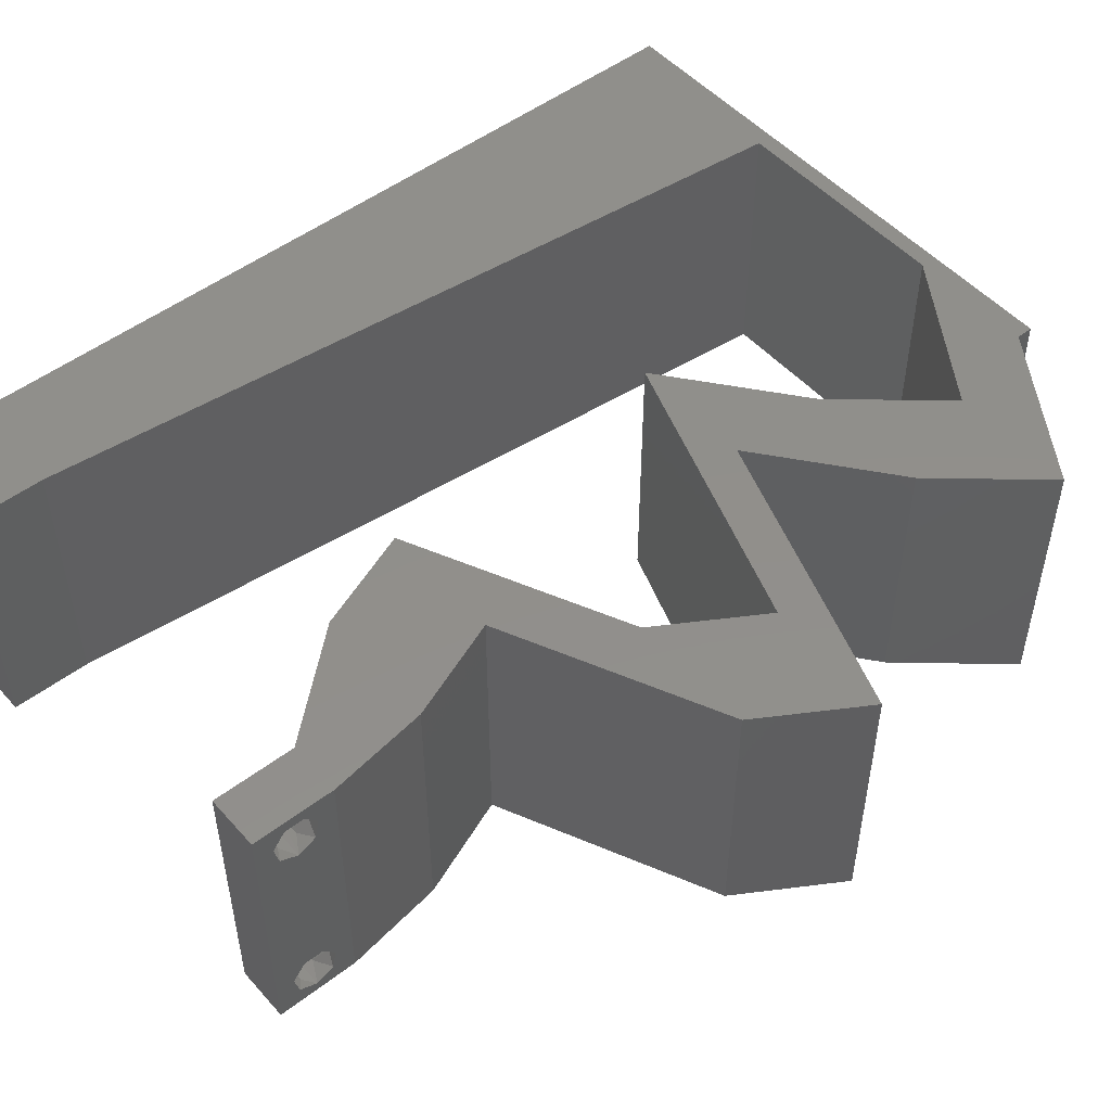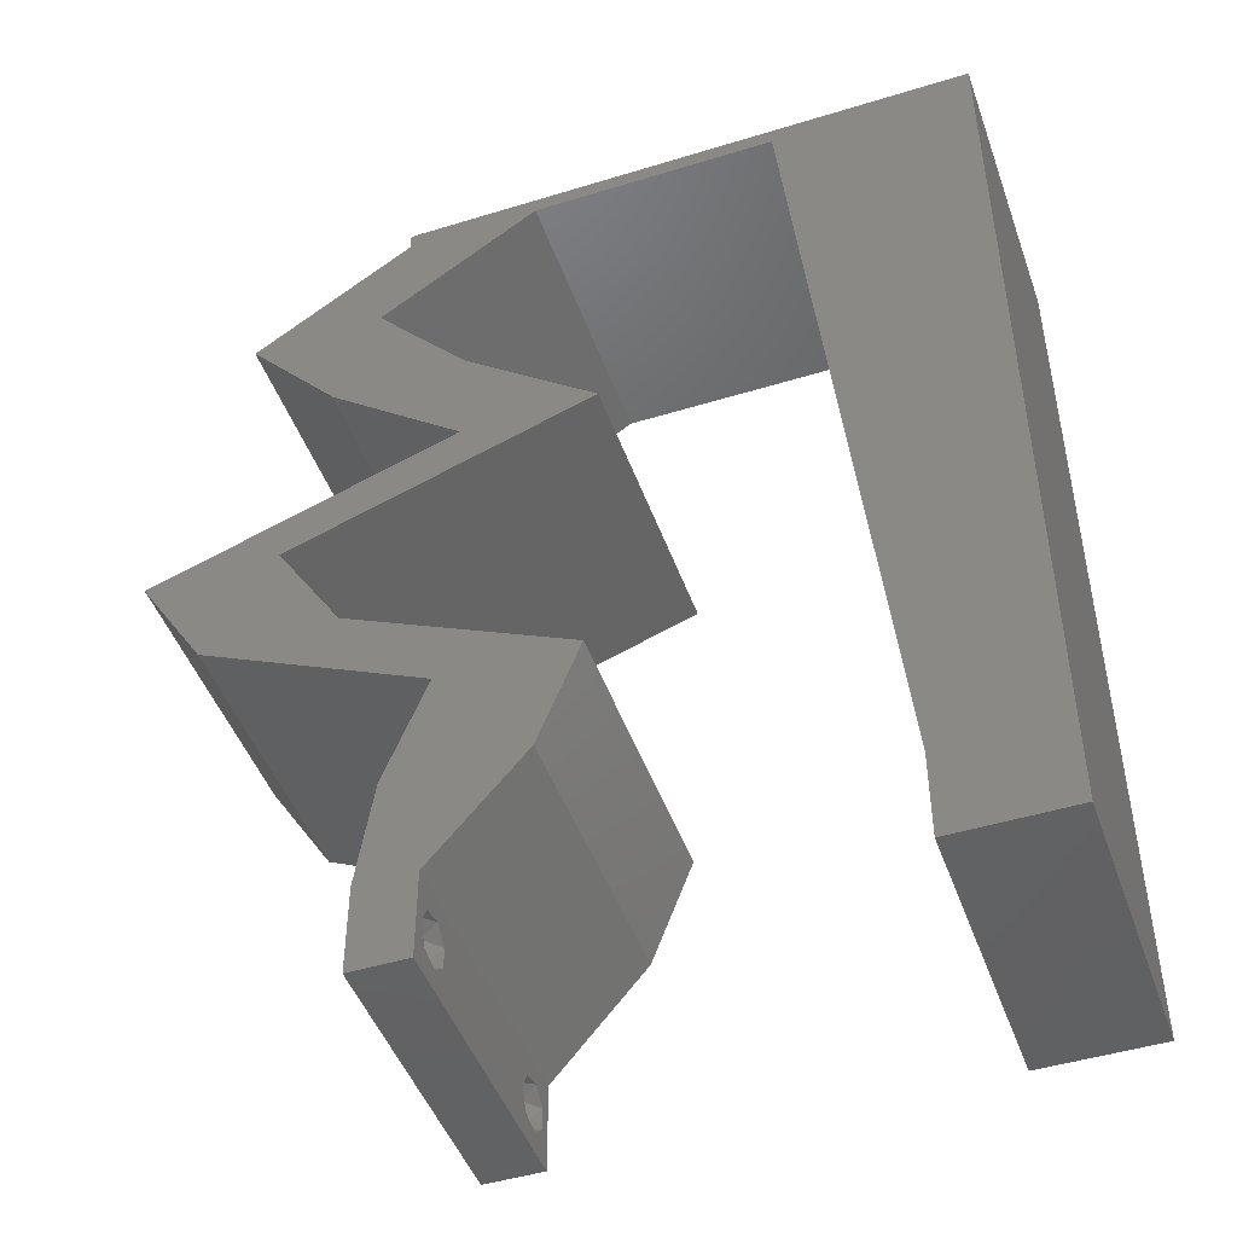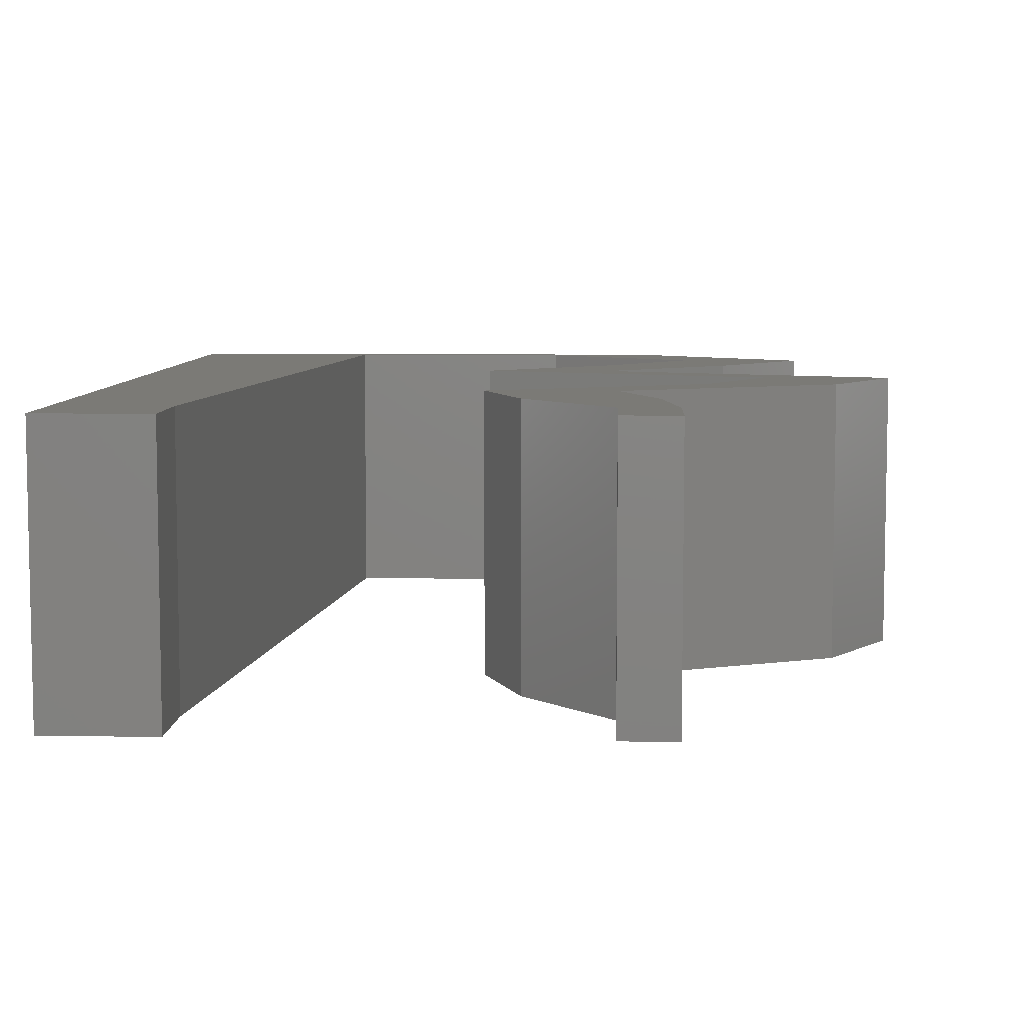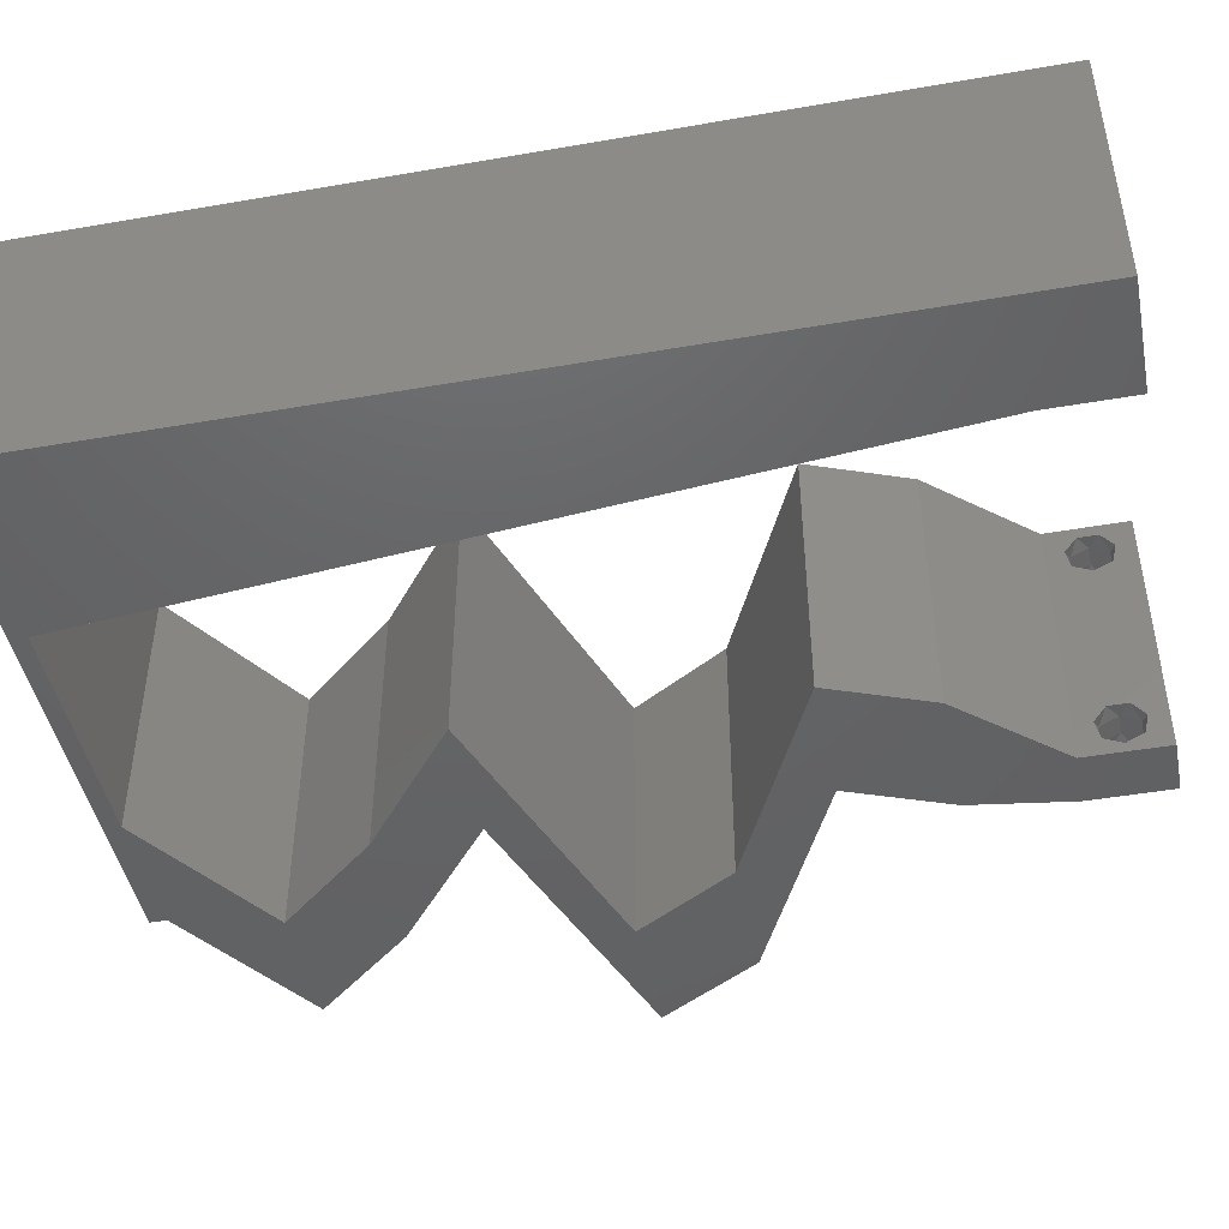
<metadata>
{"format":"stl","ext":"stl","renderer":"f3d","projection":"perspective","resolution":1024,"background":"white","views":[{"elev":50.3,"azim":50.1,"up":"+Z"},{"elev":-46.7,"azim":-160.7,"up":"+Y"},{"elev":7.1,"azim":2.5,"up":"+Z"},{"elev":-45.6,"azim":-78.7,"up":"+Z"}]}
</metadata>
<code>
# stl→obj: 259 verts, 522 faces
v 0.04 -0.006 0.01
v 0.04 -0.002262 0.003932
v 0.04 0 0.01
v 0.04 -0.003 0.0159
v 0.04 -0.001671 0.00134
v 0.04 0 0
v 0.04 -0.001343 0.002778
v 0.04 -0.004657 0.002778
v 0.04 -0.006 0
v 0.04 -0.004329 0.00134
v 0.04 -0.003 0.0007
v 0.04 -0.001343 0.01798
v 0.04 0 0.02
v 0.04 -0.002262 0.01913
v 0.04 -0.006 0.02
v 0.04 -0.004657 0.01798
v 0.04 -0.003738 0.01913
v 0.04 -0.001671 0.01654
v 0.04 -0.004329 0.01654
v 0.04 -0.003738 0.003932
v 0.036 -0.006 0.01
v 0.036 0 0.01
v 0.036 -0.002262 0.003932
v 0.036 -0.003 0.0159
v 0.036 -0.001343 0.002778
v 0.036 0 0
v 0.036 -0.001671 0.00134
v 0.036 -0.004329 0.00134
v 0.036 -0.006 0
v 0.036 -0.004657 0.002778
v 0.036 -0.003 0.0007
v 0.036 -0.003738 0.01913
v 0.036 -0.004657 0.01798
v 0.036 -0.006 0.02
v 0.036 0 0.02
v 0.036 -0.001343 0.01798
v 0.036 -0.002262 0.01913
v 0.036 -0.004329 0.01654
v 0.036 -0.001671 0.01654
v 0.036 -0.003738 0.003932
v 0.008 0 0.02
v 0 0 0.02
v 0.004 -0.003 0.02
v 0 -0.006 0.02
v 0.008 -0.006 0.02
v 0.04707 0.02939 0.02
v 0.05176 0.02204 0.02
v 0.05636 0.02939 0.02
v 0.03623 0.0551 0.02
v 0.04175 0.05143 0.02
v 0.04087 0.0551 0.02
v 0.004205 0.005956 0.02
v 0.04 0.05877 0.02
v 0.03891 0.007347 0.02
v 0.03607 0.01469 0.02
v 0.03427 0.009774 0.02
v 0.01 0.06 0.02
v 0 0.06 0.02
v 0.007071 0.05258 0.02
v 0 0.024 0.02
v 0 0.012 0.02
v 0.004737 0.018 0.02
v 0.009146 0.01175 0.02
v 0.01029 0.02351 0.02
v 0.04465 0.04408 0.02
v 0.04573 0.05051 0.02
v 0 0.048 0.02
v 0.01258 0.04702 0.02
v 0.006111 0.04172 0.02
v 0.03463 0.01837 0.02
v 0.03204 0.01315 0.02
v 0 0.036 0.02
v 0.00544 0.02992 0.02
v 0.05103 0.05143 0.02
v 0.04551 0.0551 0.02
v 0.01144 0.03526 0.02
v 0.038 -0.003 0.02
v 0.02679 0.01469 0.02
v 0.02963 0.007347 0.02
v 0.03072 0.05877 0.02
v 0.03 0.06 0.02
v 0.02222 0.05877 0.02
v 0.01373 0.05877 0.02
v 0.02 0.06 0.02
v 0.04 0.06 0.02
v 0.03537 0.04408 0.02
v 0.03531 0.03673 0.02
v 0.02603 0.03673 0.02
v 0.03655 0.03306 0.02
v 0.04583 0.03306 0.02
v 0.04248 0.02204 0.02
v 0.04391 0.01837 0.02
v 0 -0.006 0.01
v 0 -0.003 0.015
v 0 0 0.01
v 0 -0.006 0
v 0 -0.003 0.005
v 0 0 0
v 0.004 -0.006 0.015
v 0.008 -0.006 0.01
v 0.004 -0.006 0.005
v 0.008 -0.006 0
v 0 0.009 0.0114
v 0 0.06 0
v 0 0.051 0.0086
v 0 0.06 0.01
v 0 0.048 0
v 0 0.0415 0.009767
v 0 0.03 0.01
v 0 0.036 0
v 0 0.0185 0.01023
v 0 0.024 0
v 0 0.012 0
v 0 0.005337 0.005128
v 0 0.05466 0.01487
v 0.008 0 0
v 0.004 -0.003 0
v 0.05636 0.02939 0
v 0.05176 0.02204 0
v 0.04707 0.02939 0
v 0.03623 0.0551 0
v 0.04087 0.0551 0
v 0.04175 0.05143 0
v 0.004205 0.005956 0
v 0.04 0.05877 0
v 0.03891 0.007347 0
v 0.03427 0.009774 0
v 0.03607 0.01469 0
v 0.01 0.06 0
v 0.007071 0.05258 0
v 0.004737 0.018 0
v 0.009146 0.01175 0
v 0.01029 0.02351 0
v 0.04573 0.05051 0
v 0.04465 0.04408 0
v 0.01258 0.04702 0
v 0.006111 0.04172 0
v 0.03204 0.01315 0
v 0.03463 0.01837 0
v 0.00544 0.02992 0
v 0.05103 0.05143 0
v 0.04551 0.0551 0
v 0.01144 0.03526 0
v 0.038 -0.003 0
v 0.02679 0.01469 0
v 0.02963 0.007347 0
v 0.03072 0.05877 0
v 0.02222 0.05877 0
v 0.03 0.06 0
v 0.01373 0.05877 0
v 0.02 0.06 0
v 0.04 0.06 0
v 0.03531 0.03673 0
v 0.03537 0.04408 0
v 0.02603 0.03673 0
v 0.03655 0.03306 0
v 0.04583 0.03306 0
v 0.04248 0.02204 0
v 0.04391 0.01837 0
v 0.008 0 0.01
v 0.008 -0.003 0.015
v 0.008 -0.003 0.005
v 0.015 0.06 0.01134
v 0.025 0.06 0.008977
v 0.006575 0.06 0.007337
v 0.03344 0.06 0.01273
v 0.04 0.06 0.01
v 0.03407 0.06 0.005945
v 0.005798 0.06 0.01422
v 0.04 0.05877 0.01
v 0.05103 0.05143 0.01
v 0.04784 0.04775 0.015
v 0.04465 0.04408 0.01
v 0.04784 0.04775 0.005
v 0.03998 0.04041 0.005916
v 0.03998 0.04041 0.01398
v 0.03531 0.03673 0.01
v 0.04918 0.03189 0.01009
v 0.05636 0.02939 0.01
v 0.04178 0.03447 0.00683
v 0.04137 0.03462 0.0137
v 0.05406 0.02571 0.015
v 0.05176 0.02204 0.01
v 0.05406 0.02571 0.005
v 0.04517 0.01895 0.007621
v 0.03607 0.01469 0.01
v 0.04144 0.01721 0.01361
v 0.04013 0.0166 0.005017
v 0.04676 0.0197 0.01429
v 0.03749 0.01102 0.015
v 0.03891 0.007347 0.01
v 0.03749 0.01102 0.005
v 0.03946 0.003673 0.015
v 0.03946 0.003673 0.005
v 0.03282 0.003673 0.015
v 0.02963 0.007347 0.01
v 0.03282 0.003673 0.005
v 0.02821 0.01102 0.015
v 0.02679 0.01469 0.01
v 0.02821 0.01102 0.005
v 0.03562 0.01883 0.007812
v 0.04248 0.02204 0.01
v 0.03221 0.01723 0.01402
v 0.03747 0.0197 0.01429
v 0.04478 0.02571 0.015
v 0.04707 0.02939 0.01
v 0.04478 0.02571 0.005
v 0.03892 0.03223 0.01159
v 0.0329 0.03433 0.006906
v 0.02603 0.03673 0.01
v 0.0416 0.0313 0.005182
v 0.03209 0.03462 0.0137
v 0.0307 0.04041 0.005916
v 0.0307 0.04041 0.01398
v 0.03537 0.04408 0.01
v 0.03856 0.04775 0.015
v 0.04175 0.05143 0.01
v 0.03856 0.04775 0.005
v 0.03072 0.05877 0.01
v 0.02362 0.05877 0.007569
v 0.01373 0.05877 0.01
v 0.0199 0.05877 0.01372
v 0.01822 0.05877 0.005115
v 0.02534 0.05877 0.01431
v 0.008859 0.008816 0.01151
v 0.01287 0.04996 0.01151
v 0.009767 0.01812 0.01025
v 0.01086 0.02939 0.01004
v 0.01196 0.04065 0.01025
v 0.0132 0.05339 0.005
v 0.0375 -0.003738 0.01607
v 0.03727 -0.002262 0.01607
v 0.03871 -0.002229 0.01608
v 0.03888 -0.003738 0.01607
v 0.03727 -0.004329 0.01866
v 0.03873 -0.004657 0.01722
v 0.03725 -0.004657 0.01722
v 0.03873 -0.003 0.0193
v 0.03727 -0.001671 0.01866
v 0.03875 -0.001671 0.01866
v 0.03875 -0.004329 0.01866
v 0.03725 -0.003 0.0193
v 0.03873 -0.001343 0.01722
v 0.03725 -0.001343 0.01722
v 0.038 -0.003744 0.0008712
v 0.0385 -0.002262 0.0008684
v 0.03712 -0.002262 0.0008684
v 0.03914 -0.003734 0.0008667
v 0.03727 -0.004329 0.00346
v 0.03873 -0.003 0.0041
v 0.03875 -0.004329 0.00346
v 0.03727 -0.001671 0.00346
v 0.03875 -0.001671 0.00346
v 0.03725 -0.003 0.0041
v 0.03739 -0.004655 0.002013
v 0.03882 -0.004657 0.002022
v 0.03798 -0.00134 0.002033
v 0.03687 -0.001344 0.002017
v 0.03914 -0.001343 0.00202
f 1 2 3
f 3 4 1
f 5 6 7
f 8 9 10
f 10 9 11
f 11 6 5
f 12 13 14
f 15 16 17
f 15 14 13
f 17 14 15
f 9 6 11
f 7 6 3
f 3 13 18
f 18 13 12
f 1 19 15
f 19 16 15
f 1 9 8
f 18 4 3
f 4 19 1
f 3 2 7
f 20 1 8
f 20 2 1
f 21 22 23
f 24 22 21
f 25 26 27
f 28 29 30
f 31 29 28
f 27 26 31
f 32 33 34
f 35 36 37
f 37 34 35
f 34 33 38
f 32 34 37
f 35 39 36
f 26 29 31
f 25 22 26
f 34 38 21
f 22 39 35
f 29 21 30
f 21 38 24
f 24 39 22
f 30 21 40
f 40 21 23
f 23 22 25
f 41 42 43
f 44 45 43
f 46 47 48
f 49 50 51
f 42 41 52
f 53 49 51
f 54 55 56
f 57 58 59
f 60 61 62
f 63 64 62
f 50 65 66
f 58 67 59
f 68 59 69
f 59 67 69
f 55 70 71
f 72 60 73
f 74 75 66
f 63 61 52
f 64 76 73
f 34 15 77
f 78 79 71
f 50 75 51
f 45 41 43
f 42 44 43
f 67 72 69
f 64 60 62
f 61 63 62
f 75 50 66
f 76 72 73
f 76 68 69
f 13 35 77
f 60 64 73
f 72 76 69
f 56 55 71
f 79 56 71
f 61 42 52
f 75 53 51
f 65 74 66
f 15 13 77
f 35 34 77
f 70 78 71
f 80 81 82
f 83 84 57
f 84 83 82
f 41 63 52
f 81 84 82
f 53 85 49
f 81 80 85
f 85 80 49
f 65 86 87
f 50 86 65
f 86 88 87
f 87 88 89
f 90 87 89
f 90 46 48
f 47 46 91
f 92 47 91
f 92 70 55
f 13 54 35
f 35 54 56
f 79 35 56
f 70 92 91
f 46 90 89
f 83 57 59
f 68 83 59
f 93 94 95
f 42 94 44
f 96 97 98
f 95 97 93
f 44 94 93
f 95 94 42
f 93 97 96
f 98 97 95
f 45 99 100
f 93 99 44
f 96 101 93
f 100 101 102
f 44 99 45
f 100 99 93
f 102 101 96
f 93 101 100
f 42 103 95
f 104 105 106
f 107 105 104
f 61 103 42
f 108 109 72
f 110 109 108
f 110 108 107
f 111 109 112
f 72 109 60
f 112 109 110
f 60 111 61
f 67 108 72
f 113 111 112
f 60 109 111
f 98 114 113
f 58 115 67
f 67 105 108
f 113 103 111
f 113 114 103
f 67 115 105
f 111 103 61
f 108 105 107
f 106 115 58
f 95 114 98
f 103 114 95
f 105 115 106
f 116 117 98
f 96 117 102
f 118 119 120
f 121 122 123
f 98 124 116
f 125 122 121
f 126 127 128
f 129 130 104
f 112 131 113
f 132 131 133
f 123 134 135
f 104 130 107
f 136 137 130
f 130 137 107
f 128 138 139
f 110 140 112
f 141 134 142
f 132 124 113
f 133 140 143
f 29 144 9
f 145 138 146
f 123 122 142
f 98 117 96
f 102 117 116
f 107 137 110
f 133 131 112
f 113 131 132
f 142 134 123
f 143 140 110
f 143 137 136
f 6 144 26
f 112 140 133
f 110 137 143
f 127 138 128
f 146 138 127
f 113 124 98
f 142 122 125
f 135 134 141
f 9 144 6
f 26 144 29
f 139 138 145
f 147 148 149
f 150 129 151
f 151 148 150
f 116 124 132
f 149 148 151
f 121 152 125
f 149 152 147
f 147 152 121
f 135 153 154
f 123 135 154
f 154 153 155
f 155 153 156
f 156 153 157
f 157 118 120
f 119 158 120
f 159 158 119
f 159 128 139
f 6 26 126
f 26 127 126
f 146 127 26
f 139 158 159
f 156 157 120
f 150 130 129
f 136 130 150
f 160 161 100
f 45 161 41
f 116 162 102
f 100 162 160
f 41 161 160
f 100 161 45
f 102 162 100
f 160 162 116
f 129 163 151
f 81 164 84
f 163 164 151
f 84 164 163
f 129 165 163
f 81 166 164
f 151 164 149
f 84 163 57
f 104 165 129
f 106 165 104
f 85 166 81
f 167 166 85
f 164 168 149
f 163 169 57
f 166 168 164
f 165 169 163
f 149 168 152
f 152 168 167
f 58 169 106
f 57 169 58
f 106 169 165
f 167 168 166
f 167 85 53
f 170 167 53
f 125 152 167
f 125 167 170
f 171 170 75
f 142 170 171
f 170 53 75
f 75 74 171
f 142 125 170
f 141 142 171
f 74 172 171
f 173 172 65
f 171 174 141
f 135 174 173
f 65 172 74
f 171 172 173
f 141 174 135
f 173 174 171
f 135 175 153
f 87 176 65
f 65 176 173
f 177 176 87
f 176 175 173
f 177 175 176
f 173 175 135
f 153 175 177
f 157 178 118
f 179 178 48
f 48 178 90
f 157 180 178
f 153 180 157
f 177 180 153
f 90 181 87
f 87 181 177
f 178 180 181
f 90 178 181
f 181 180 177
f 118 178 179
f 48 182 179
f 183 182 47
f 119 184 183
f 179 184 118
f 47 182 48
f 179 182 183
f 118 184 119
f 183 184 179
f 119 185 159
f 183 185 119
f 186 187 55
f 128 188 186
f 47 189 183
f 55 187 92
f 187 188 185
f 159 188 128
f 92 189 47
f 186 188 187
f 189 187 185
f 189 185 183
f 185 188 159
f 92 187 189
f 55 190 186
f 191 190 54
f 186 192 128
f 126 192 191
f 54 190 55
f 186 190 191
f 191 192 186
f 128 192 126
f 3 193 13
f 54 193 191
f 6 194 3
f 191 194 126
f 13 193 54
f 191 193 3
f 126 194 6
f 3 194 191
f 1 15 34
f 21 1 34
f 29 9 1
f 29 1 21
f 35 195 22
f 196 195 79
f 22 197 26
f 146 197 196
f 79 195 35
f 196 197 22
f 26 197 146
f 22 195 196
f 79 198 196
f 199 198 78
f 196 200 146
f 145 200 199
f 78 198 79
f 196 198 199
f 199 200 196
f 146 200 145
f 199 201 145
f 139 201 158
f 158 201 202
f 78 203 199
f 202 204 91
f 70 203 78
f 199 203 201
f 91 204 70
f 201 203 204
f 202 201 204
f 204 203 70
f 145 201 139
f 91 205 202
f 206 205 46
f 202 207 158
f 120 207 206
f 46 205 91
f 202 205 206
f 158 207 120
f 206 207 202
f 46 208 206
f 89 208 46
f 156 209 155
f 155 209 210
f 120 211 156
f 88 212 89
f 206 211 120
f 210 212 88
f 209 211 208
f 156 211 209
f 212 209 208
f 212 208 89
f 208 211 206
f 210 209 212
f 155 213 154
f 86 214 88
f 88 214 210
f 215 214 86
f 215 213 214
f 214 213 210
f 210 213 155
f 154 213 215
f 86 216 215
f 217 216 50
f 215 218 154
f 123 218 217
f 50 216 86
f 215 216 217
f 154 218 123
f 217 218 215
f 219 217 49
f 121 217 219
f 217 50 49
f 49 80 219
f 121 123 217
f 147 121 219
f 147 220 148
f 219 220 147
f 221 222 83
f 150 223 221
f 80 224 219
f 83 222 82
f 222 223 220
f 221 223 222
f 148 223 150
f 82 224 80
f 224 220 219
f 220 223 148
f 224 222 220
f 82 222 224
f 132 225 116
f 83 226 221
f 160 225 41
f 68 226 83
f 41 225 63
f 133 227 132
f 63 227 64
f 64 228 76
f 143 228 133
f 227 228 64
f 133 228 227
f 136 229 143
f 76 229 68
f 76 228 229
f 229 228 143
f 150 230 136
f 227 225 132
f 136 226 229
f 136 230 226
f 63 225 227
f 229 226 68
f 221 230 150
f 226 230 221
f 116 225 160
f 4 24 231
f 24 4 232
f 232 4 233
f 4 231 234
f 235 236 237
f 238 239 240
f 236 235 241
f 239 238 242
f 235 238 241
f 238 235 242
f 239 243 240
f 243 239 244
f 243 244 233
f 244 232 233
f 236 231 237
f 231 236 234
f 33 32 235
f 14 17 238
f 37 36 239
f 16 19 236
f 14 238 240
f 33 235 237
f 235 32 242
f 238 17 241
f 16 236 241
f 37 239 242
f 18 12 243
f 239 36 244
f 38 33 237
f 12 14 240
f 17 16 241
f 32 37 242
f 243 12 240
f 231 38 237
f 36 39 244
f 39 24 232
f 39 232 244
f 236 19 234
f 18 243 233
f 24 38 231
f 19 4 234
f 4 18 233
f 11 31 245
f 31 11 246
f 31 246 247
f 11 245 248
f 249 250 251
f 250 252 253
f 250 249 254
f 252 250 254
f 245 28 255
f 249 251 255
f 255 251 256
f 31 28 245
f 247 257 258
f 246 257 247
f 28 30 255
f 30 249 255
f 2 20 250
f 23 25 252
f 30 40 249
f 2 250 253
f 250 20 251
f 23 252 254
f 249 40 254
f 20 8 251
f 7 2 253
f 40 23 254
f 253 252 257
f 245 255 256
f 251 8 256
f 246 5 259
f 257 246 259
f 8 10 256
f 252 25 258
f 7 253 259
f 11 5 246
f 245 256 248
f 257 252 258
f 27 31 247
f 253 257 259
f 256 10 248
f 27 247 258
f 25 27 258
f 5 7 259
f 10 11 248

</code>
